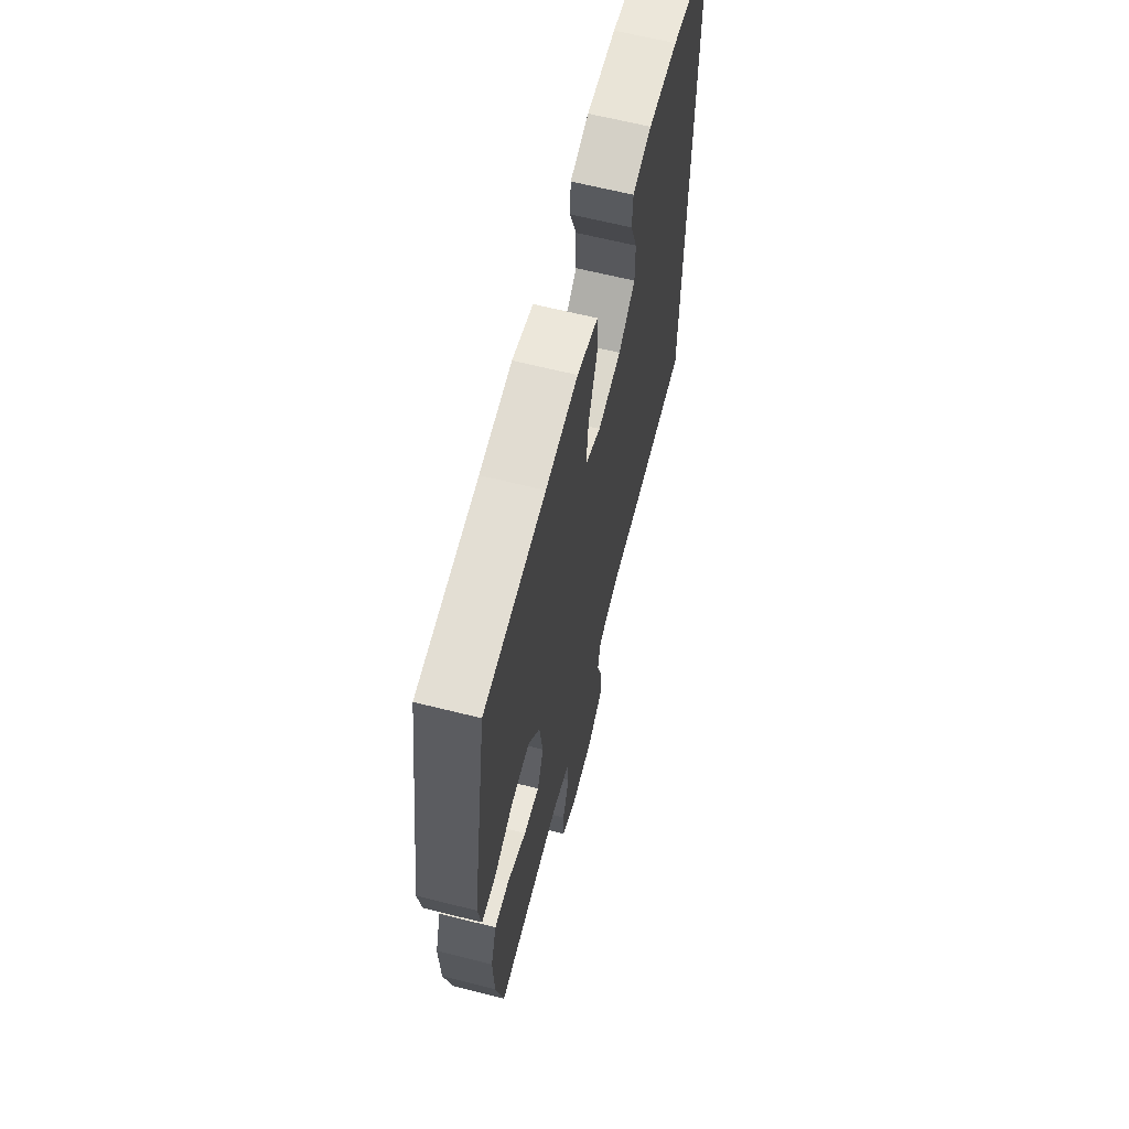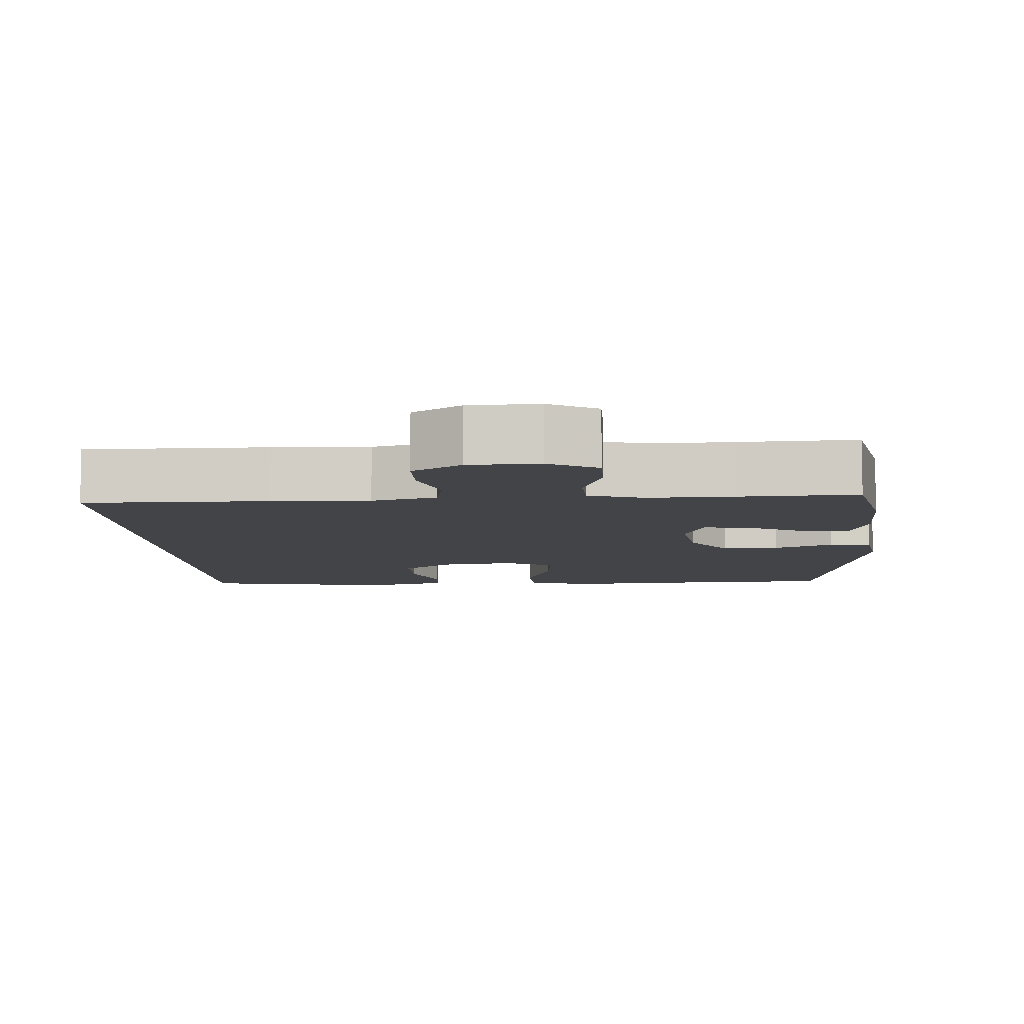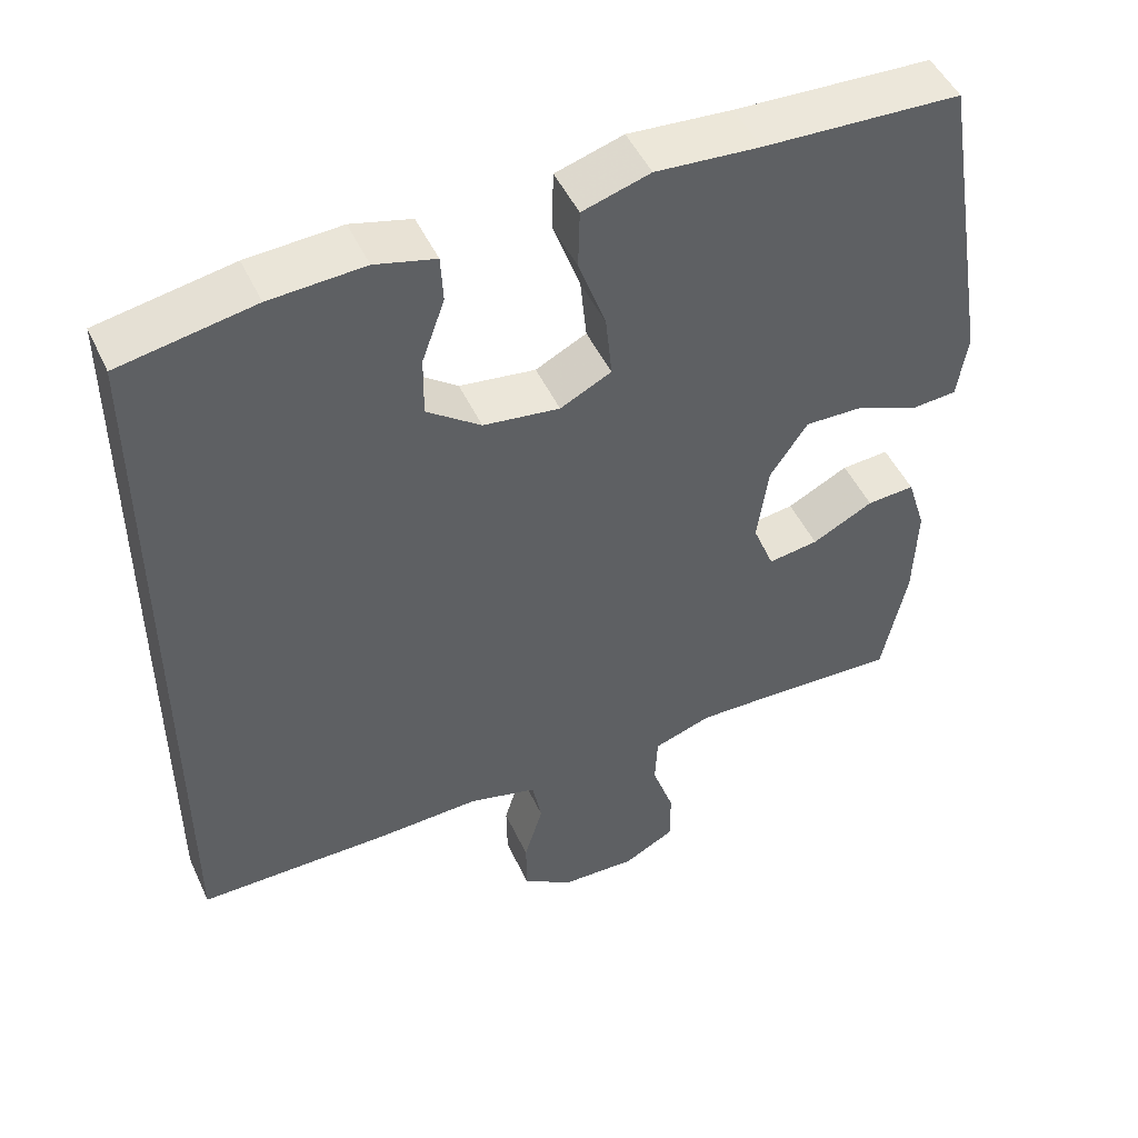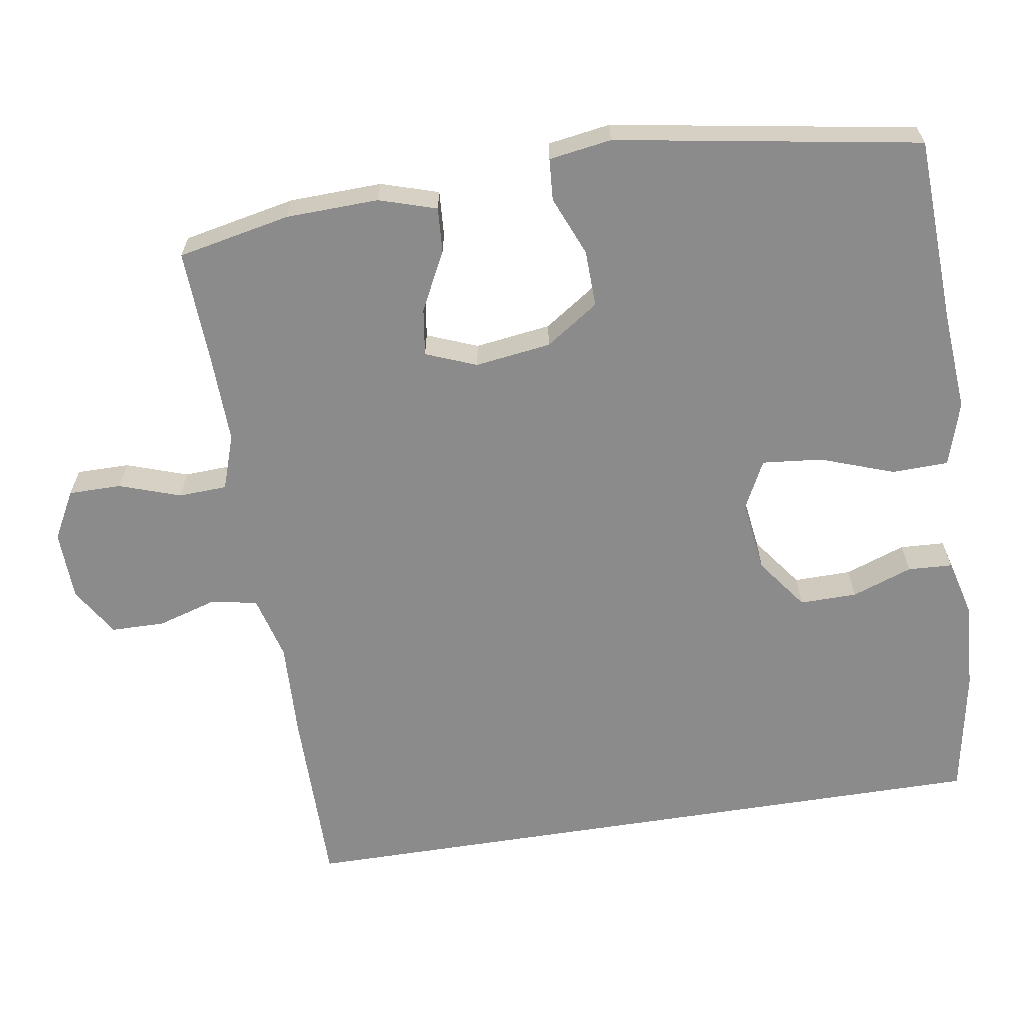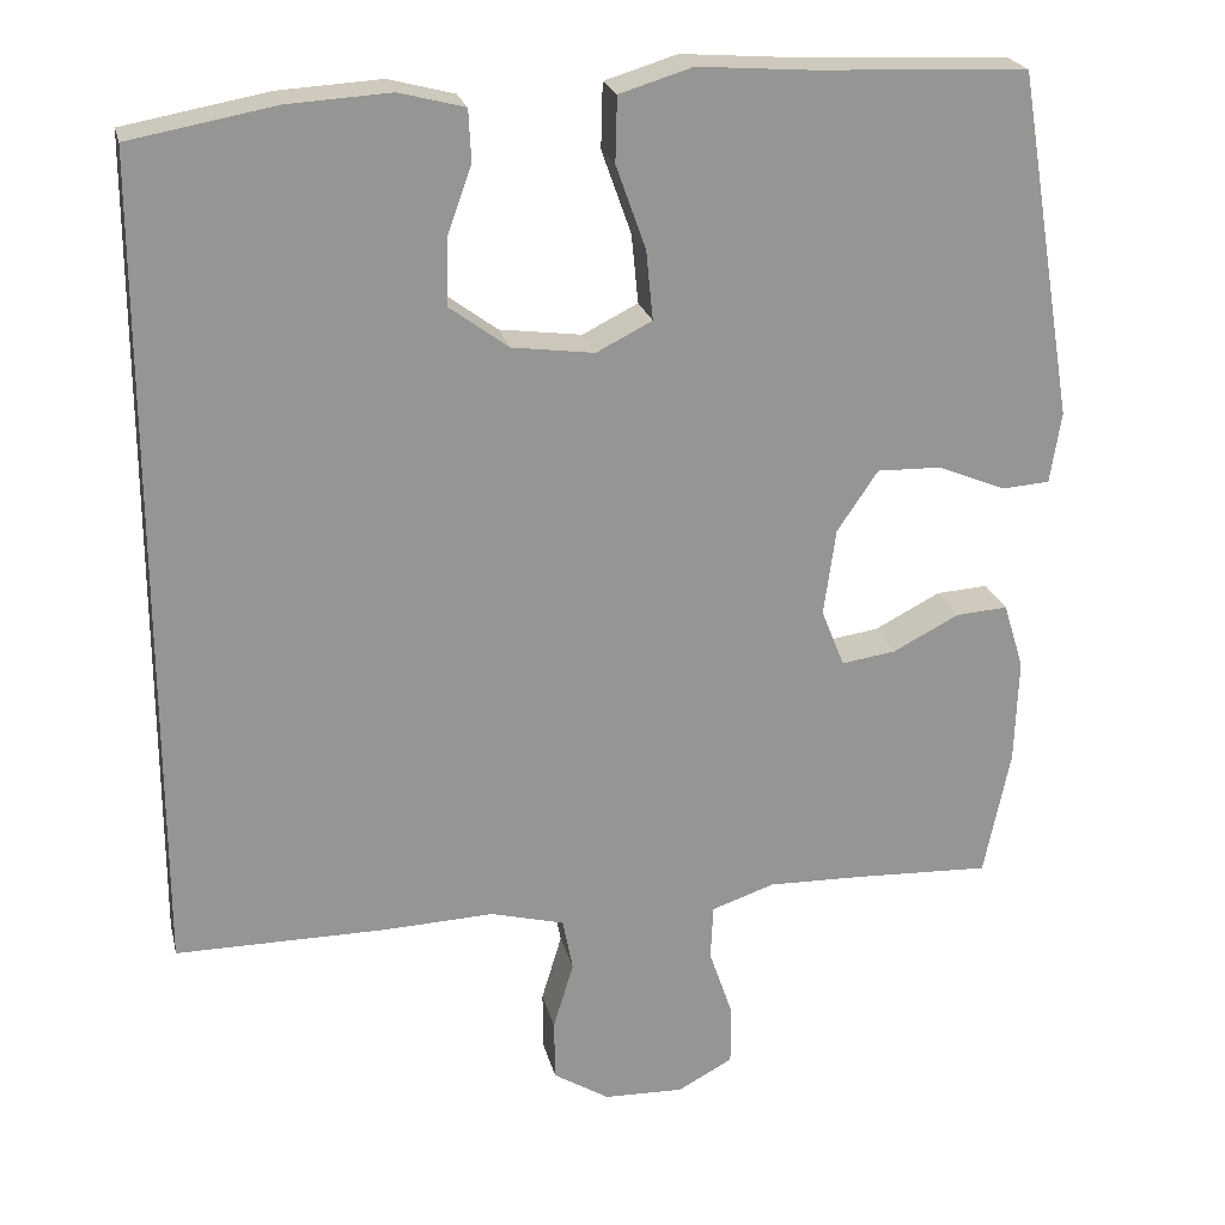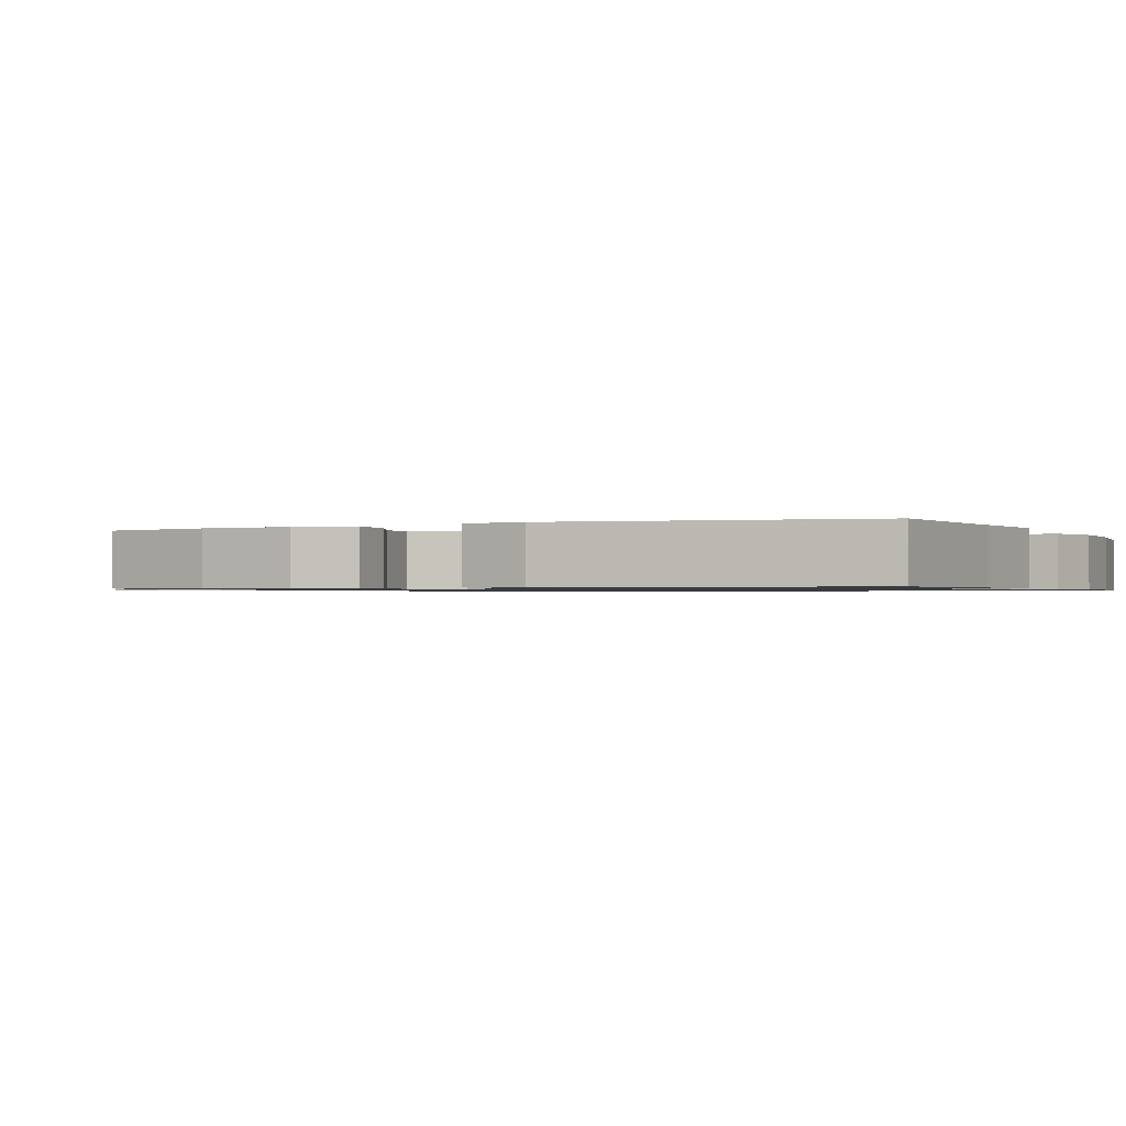
<metadata>
{"format":"obj","ext":"obj","renderer":"f3d","projection":"perspective","resolution":1024,"background":"white","views":[{"elev":64.7,"azim":-75.8,"up":"+Z"},{"elev":-8.0,"azim":-176.3,"up":"+Y"},{"elev":48.8,"azim":155.7,"up":"+Z"},{"elev":-63.9,"azim":-81.0,"up":"+Y"},{"elev":22.8,"azim":166.9,"up":"+Z"},{"elev":-0.9,"azim":-63.9,"up":"+Y"}]}
</metadata>
<code>
v 0.5 0.07 -0.492
v 0.253 0.07 -0.492
v 0.123 0.07 -0.487
v 0.036 0.07 -0.51
v 0.024 0.07 -0.572
v 0.048 0.07 -0.652
v 0.047 0.07 -0.724
v -0.019 0.07 -0.765
v -0.113 0.07 -0.768
v -0.178 0.07 -0.733
v -0.178 0.07 -0.662
v -0.15 0.07 -0.58
v -0.153 0.07 -0.515
v -0.227 0.07 -0.49
v -0.342 0.07 -0.493
v -0.5 0.07 -0.5
v -0.531 0.07 -0.349
v -0.535 0.07 -0.225
v -0.511 0.07 -0.148
v -0.45 0.07 -0.152
v -0.372 0.07 -0.192
v -0.308 0.07 -0.201
v -0.281 0.07 -0.133
v -0.295 0.07 -0.031
v -0.343 0.07 0.04
v -0.419 0.07 0.038
v -0.499 0.07 0.005
v -0.555 0.07 0.009
v -0.568 0.07 0.093
v -0.5 0.07 0.5
v -0.249 0.07 0.511
v -0.117 0.07 0.521
v -0.031 0.07 0.495
v -0.029 0.07 0.419
v -0.064 0.07 0.321
v -0.072 0.07 0.24
v -0.007 0.07 0.207
v 0.09 0.07 0.22
v 0.159 0.07 0.271
v 0.158 0.07 0.348
v 0.129 0.07 0.429
v 0.132 0.07 0.489
v 0.209 0.07 0.509
v 0.329 0.07 0.502
v 0.5 0.07 0.471
v 0.5 0 -0.492
v 0.253 0 -0.492
v 0.123 0 -0.487
v 0.036 0 -0.51
v 0.024 0 -0.572
v 0.048 0 -0.652
v 0.047 0 -0.724
v -0.019 0 -0.765
v -0.113 0 -0.768
v -0.178 0 -0.733
v -0.178 0 -0.662
v -0.15 0 -0.58
v -0.153 0 -0.515
v -0.227 0 -0.49
v -0.342 0 -0.493
v -0.5 0 -0.5
v -0.531 0 -0.349
v -0.535 0 -0.225
v -0.511 0 -0.148
v -0.45 0 -0.152
v -0.372 0 -0.192
v -0.308 0 -0.201
v -0.281 0 -0.133
v -0.295 0 -0.031
v -0.343 0 0.04
v -0.419 0 0.038
v -0.499 0 0.005
v -0.555 0 0.009
v -0.568 0 0.093
v -0.5 0 0.5
v -0.249 0 0.511
v -0.117 0 0.521
v -0.031 0 0.495
v -0.029 0 0.419
v -0.064 0 0.321
v -0.072 0 0.24
v -0.007 0 0.207
v 0.09 0 0.22
v 0.159 0 0.271
v 0.158 0 0.348
v 0.129 0 0.429
v 0.132 0 0.489
v 0.209 0 0.509
v 0.329 0 0.502
v 0.5 0 0.471
f 40 41 42 43
f 39 40 43 44
f 32 33 34 35
f 31 32 35 36
f 30 31 36
f 29 30 36
f 26 27 28 29
f 25 26 29 36
f 24 25 36 37
f 18 19 20 21
f 18 21 22
f 15 16 17 18
f 14 15 18 22
f 13 14 22 23
f 9 10 11 12
f 9 12 13
f 8 9 13
f 5 6 7 8
f 4 5 8 13
f 3 4 13 23
f 39 44 45 1
f 23 24 37 38
f 3 23 38 39
f 1 2 3 39
f 88 87 86 85
f 89 88 85 84
f 80 79 78 77
f 81 80 77 76
f 81 76 75
f 81 75 74
f 74 73 72 71
f 81 74 71 70
f 82 81 70 69
f 66 65 64 63
f 67 66 63
f 63 62 61 60
f 67 63 60 59
f 68 67 59 58
f 57 56 55 54
f 58 57 54
f 58 54 53
f 53 52 51 50
f 58 53 50 49
f 68 58 49 48
f 46 90 89 84
f 83 82 69 68
f 84 83 68 48
f 84 48 47 46
f 1 46 47 2
f 2 47 48 3
f 3 48 49 4
f 4 49 50 5
f 5 50 51 6
f 6 51 52 7
f 7 52 53 8
f 8 53 54 9
f 9 54 55 10
f 10 55 56 11
f 11 56 57 12
f 12 57 58 13
f 13 58 59 14
f 14 59 60 15
f 15 60 61 16
f 16 61 62 17
f 17 62 63 18
f 18 63 64 19
f 19 64 65 20
f 20 65 66 21
f 21 66 67 22
f 22 67 68 23
f 23 68 69 24
f 24 69 70 25
f 25 70 71 26
f 26 71 72 27
f 27 72 73 28
f 28 73 74 29
f 29 74 75 30
f 30 75 76 31
f 31 76 77 32
f 32 77 78 33
f 33 78 79 34
f 34 79 80 35
f 35 80 81 36
f 36 81 82 37
f 37 82 83 38
f 38 83 84 39
f 39 84 85 40
f 40 85 86 41
f 41 86 87 42
f 42 87 88 43
f 43 88 89 44
f 44 89 90 45
f 45 90 46 1

</code>
